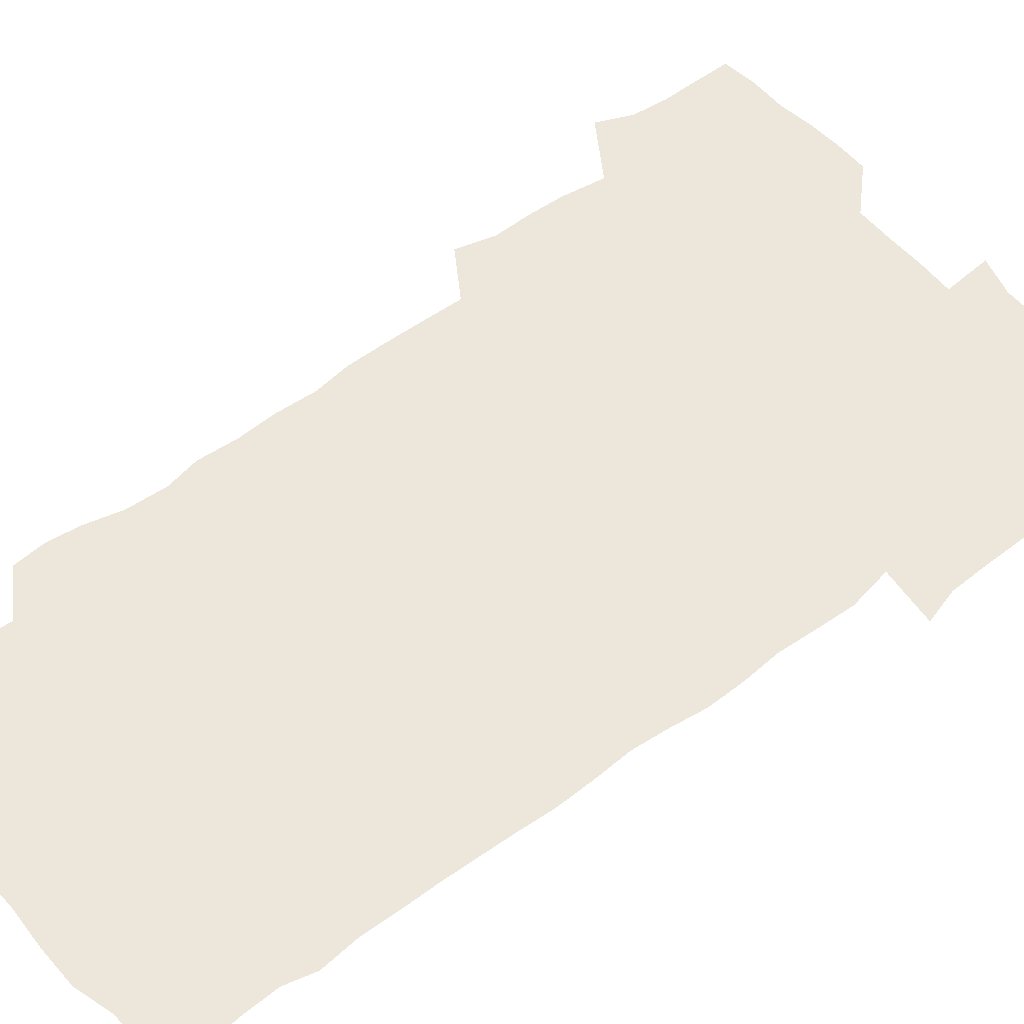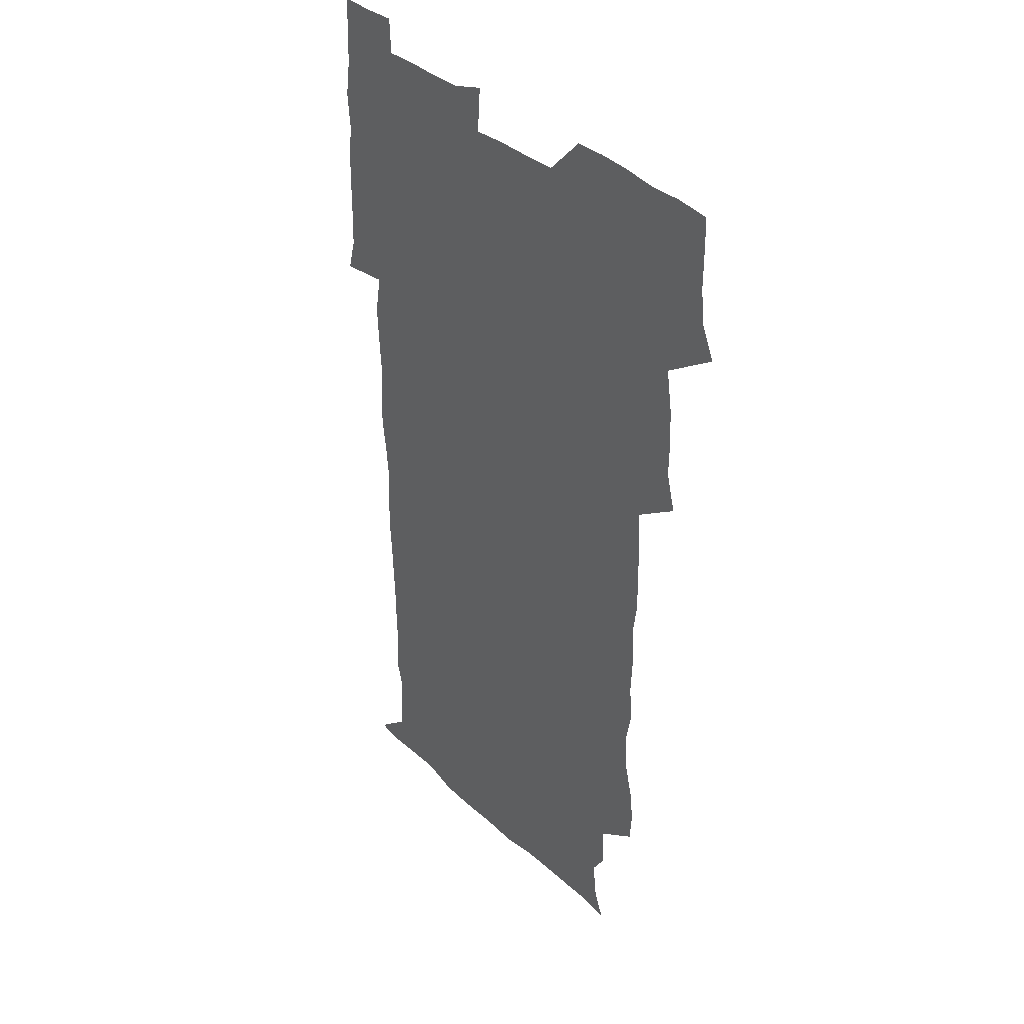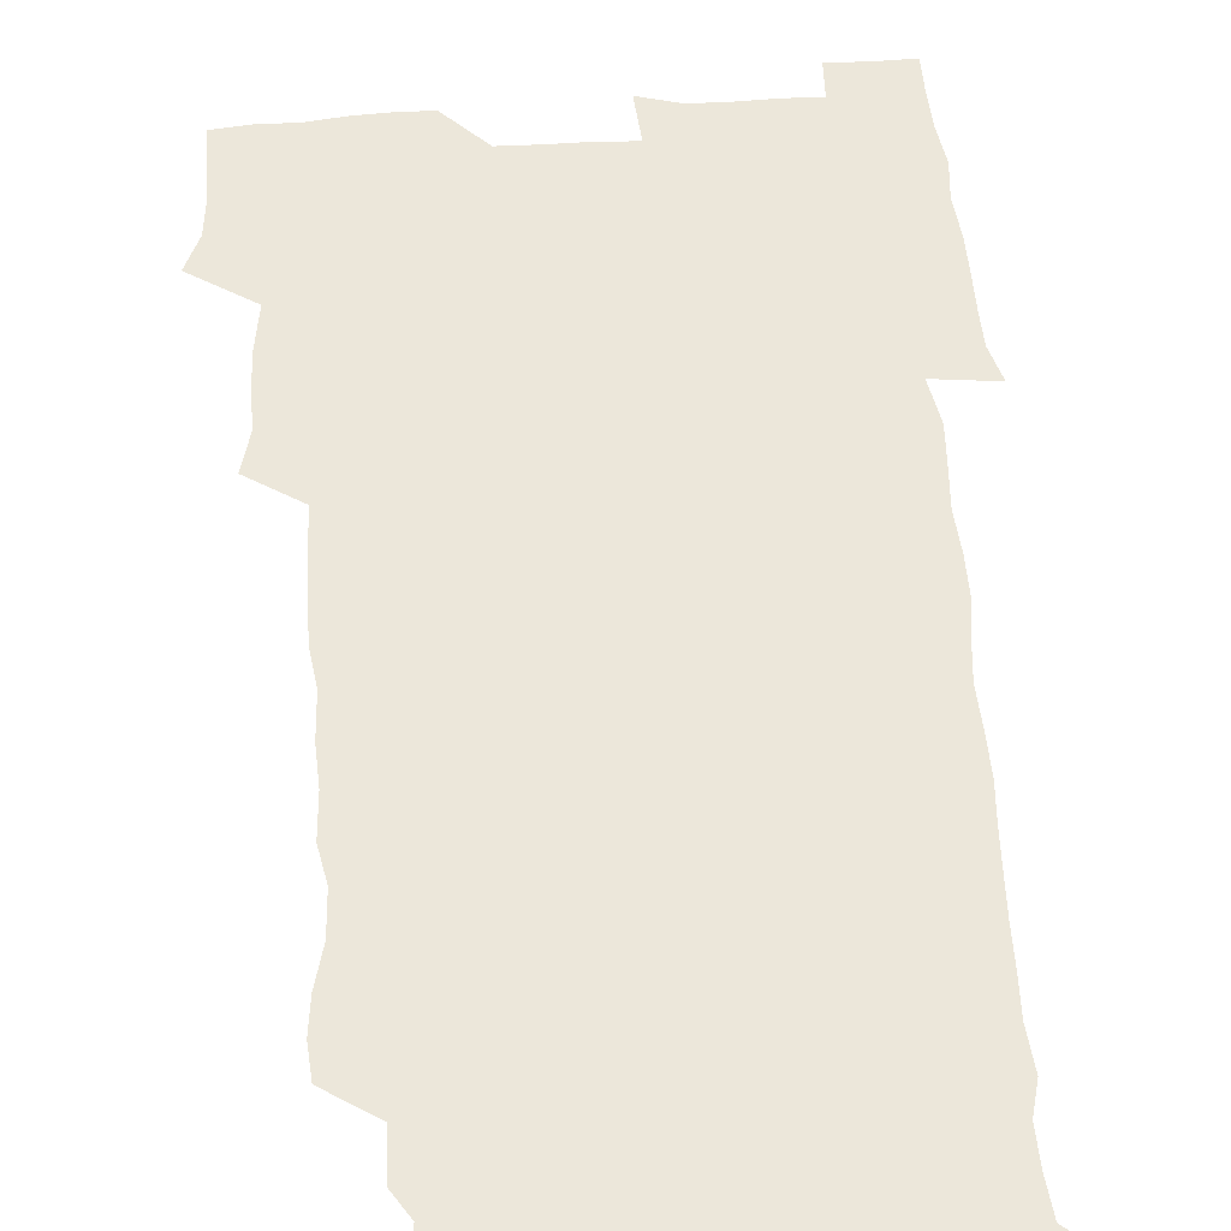
<metadata>
{"format":"obj","ext":"obj","renderer":"f3d","projection":"perspective","resolution":1024,"background":"white","views":[{"elev":53.2,"azim":50.6,"up":"+Z"},{"elev":36.0,"azim":-129.6,"up":"+Y"},{"elev":53.3,"azim":-4.3,"up":"+Z"}]}
</metadata>
<code>
v 473 526.4 0
v 479.1 540.3 0
v 480.7 555.1 0
v 480.6 570.3 0
v 480.8 585.2 0
v 489.4 446 0
v 493.6 462.2 0
v 493.4 476.6 0
v 494 492.4 0
v 496.8 510.7 0
v 497.8 525.5 0
v 496.7 540.2 0
v 497.1 554.7 0
v 498.2 568.8 0
v 495.5 586.6 0
v 506.2 245.3 0
v 505.2 258.6 0
v 506.7 271.9 0
v 510.7 287.6 0
v 511.7 304.1 0
v 509 318 0
v 510.1 335 0
v 509.4 350.6 0
v 510.4 368.1 0
v 508.3 382.9 0
v 508.3 398.7 0
v 508.7 415.2 0
v 509.4 433 0
v 508.9 448.5 0
v 510.9 464.4 0
v 509 478.7 0
v 511 494.9 0
v 512.1 510.4 0
v 512.6 525.2 0
v 510.7 540.4 0
v 513.5 554.6 0
v 512.3 569.8 0
v 510.7 586.3 0
v 523.7 176.4 0
v 528.5 189 0
v 530.5 205.2 0
v 524 215.2 0
v 524.8 233.2 0
v 527 251.1 0
v 530.1 268.2 0
v 529.9 283.3 0
v 529.1 297.8 0
v 529.6 312.9 0
v 528.2 327.3 0
v 527.9 342.6 0
v 527.5 357.7 0
v 527.8 373.5 0
v 527.3 388.8 0
v 526.5 403.8 0
v 526 419.1 0
v 527.3 435.6 0
v 526.6 450.5 0
v 527.5 466.1 0
v 526.4 480.7 0
v 528.3 496.4 0
v 527.1 510.9 0
v 527.1 525.7 0
v 527.9 540.3 0
v 527.7 554.8 0
v 526.5 570.5 0
v 525 588 0
v 537.2 178.4 0
v 537.6 187.4 0
v 543.7 210.3 0
v 542.2 224.2 0
v 542.3 239.5 0
v 545 256.9 0
v 545.3 272 0
v 545.1 286.8 0
v 545.4 302.2 0
v 544.2 316.1 0
v 543.4 330.7 0
v 545.5 348.1 0
v 544 361.4 0
v 543.7 376.4 0
v 543.5 391.6 0
v 542.6 406.2 0
v 542.4 421.4 0
v 541.7 436.1 0
v 542.3 451.6 0
v 542.7 466.8 0
v 542.8 481.8 0
v 542.8 496.5 0
v 542.7 511.1 0
v 543.3 525.6 0
v 543.1 539.8 0
v 543.2 553.6 0
v 540.8 571.1 0
v 539 588.7 0
v 549 177.9 0
v 554.3 194.9 0
v 557.9 212.9 0
v 559.1 229.4 0
v 560.3 245.6 0
v 560.3 260 0
v 559.7 273.9 0
v 559.7 288.9 0
v 559.2 303.2 0
v 558.7 317.7 0
v 558.5 332.8 0
v 558.2 347 0
v 558.7 362.9 0
v 558.6 377.9 0
v 557.9 392.4 0
v 558.7 408.3 0
v 558 422.6 0
v 557.8 437.5 0
v 557.6 452.4 0
v 558 467.5 0
v 558.1 482.3 0
v 557.9 496.7 0
v 557.8 511.2 0
v 557.7 525.6 0
v 557.8 539.8 0
v 557.1 554.1 0
v 555.3 570.4 0
v 553 588.3 0
v 563.6 177.6 0
v 569.1 195.9 0
v 573.4 216.5 0
v 574 231.4 0
v 574 245.8 0
v 574.1 260.6 0
v 574.1 275.4 0
v 573.5 289.3 0
v 573.1 303.7 0
v 573.3 319 0
v 573.3 334 0
v 573.3 348.8 0
v 574 364.8 0
v 573.3 378.8 0
v 572.1 392.6 0
v 572.7 408.2 0
v 572.2 422.4 0
v 572.9 438.6 0
v 572.5 452.9 0
v 572.4 467.5 0
v 572.3 482.1 0
v 572.2 496.6 0
v 572.4 511.2 0
v 572.5 525.6 0
v 572.5 539.7 0
v 571.4 554.8 0
v 569.3 571.5 0
v 580.5 176.9 0
v 583.1 191.1 0
v 586.6 215.2 0
v 588 232.4 0
v 588.2 247.1 0
v 587.6 259.8 0
v 587.9 275.7 0
v 587.5 289.5 0
v 587.4 304.4 0
v 587.7 320.2 0
v 587.5 334.2 0
v 587.1 347.1 0
v 587.7 365.2 0
v 587.9 380 0
v 587.2 393.7 0
v 587 408.2 0
v 586.1 421.9 0
v 587 438.4 0
v 587 453 0
v 586.9 467.6 0
v 586.9 482.2 0
v 587 496.9 0
v 587.2 511.4 0
v 586.9 525.7 0
v 586.8 539.9 0
v 586.3 554.9 0
v 585 571.1 0
v 596.1 174 0
v 599.6 195 0
v 600.9 214.9 0
v 601.7 232.4 0
v 601.8 246.7 0
v 601.3 259.4 0
v 601.8 275.9 0
v 601.7 289.8 0
v 601.7 305.1 0
v 601.6 319.1 0
v 601.5 333.5 0
v 601.9 348.8 0
v 601.7 363.6 0
v 601.6 380.2 0
v 601.6 394.1 0
v 601.4 408.7 0
v 601.2 423.2 0
v 601.3 438 0
v 601.5 453.4 0
v 601.6 468 0
v 601.4 482.3 0
v 601.5 497.1 0
v 601.7 511.6 0
v 601.5 525.8 0
v 601.2 540.6 0
v 601.1 555.1 0
v 600.5 571.1 0
v 613.4 174.5 0
v 615.2 197.1 0
v 615.5 213.6 0
v 615.4 231.5 0
v 615.5 247 0
v 615.6 260.9 0
v 615.9 274.8 0
v 615.9 290.6 0
v 615.6 305 0
v 615.5 320 0
v 615.7 332.2 0
v 616.1 350.3 0
v 615.9 364.6 0
v 616 378.7 0
v 615.8 394.2 0
v 615.7 408.4 0
v 615.7 423.8 0
v 615.7 437.9 0
v 615.7 453.7 0
v 615.8 467.9 0
v 615.8 482.3 0
v 615.9 497 0
v 615.8 511.5 0
v 615.9 525.9 0
v 616.1 540 0
v 616 555.1 0
v 616.1 570.2 0
v 614.6 590.2 0
v 630.6 173.7 0
v 630 197.1 0
v 629.9 215.3 0
v 629.7 230.6 0
v 629.6 245.3 0
v 629.5 259.7 0
v 630.3 273.2 0
v 629.6 291.1 0
v 629.7 305.3 0
v 629.9 319.3 0
v 630.2 335.4 0
v 630 350.4 0
v 630 364.7 0
v 630.2 378.9 0
v 630 394.1 0
v 630 408.7 0
v 630.3 423.1 0
v 630.1 438.3 0
v 630.1 453.1 0
v 630 467.9 0
v 630 482.4 0
v 630.5 496.7 0
v 630.1 511.7 0
v 630.4 526 0
v 630.4 540.4 0
v 630.5 554.9 0
v 630.4 570.7 0
v 630.7 585.6 0
v 647.3 173.9 0
v 645.2 195.5 0
v 643.8 214.9 0
v 643.4 230.7 0
v 644 243.9 0
v 644.8 256.6 0
v 644.2 273.7 0
v 644.1 288.9 0
v 643.6 304.6 0
v 644.4 317.9 0
v 644 335 0
v 644.1 349.6 0
v 644 364.3 0
v 644.4 378.6 0
v 644.7 393.2 0
v 644.6 408.2 0
v 644.5 423.3 0
v 644.8 437.9 0
v 644.7 452.8 0
v 644.5 467.7 0
v 644.8 482.3 0
v 644.7 497 0
v 645.2 511.3 0
v 644.7 526.2 0
v 644.8 540.5 0
v 645 555.2 0
v 645.1 571.1 0
v 645.5 585.3 0
v 662.9 178.3 0
v 660.2 195.2 0
v 658 213.6 0
v 657.6 228.9 0
v 658 243 0
v 657.9 258.6 0
v 658.8 271.9 0
v 658.1 288.1 0
v 658.5 302.5 0
v 658.1 318.5 0
v 658.9 332.7 0
v 659.1 347.4 0
v 658.8 362.7 0
v 658.5 378.1 0
v 659.3 392.4 0
v 659.2 407.5 0
v 659.2 422.6 0
v 659.3 437.6 0
v 659.2 452.6 0
v 659.3 467.5 0
v 659.3 482.2 0
v 658.7 497.2 0
v 659.3 511.5 0
v 659.3 526.2 0
v 659.7 540.8 0
v 659.7 555.5 0
v 660 570.5 0
v 660.3 585.6 0
v 678.3 177.8 0
v 676.1 191.8 0
v 673.3 209.5 0
v 672.6 225.2 0
v 673 239.9 0
v 672.9 255 0
v 673.2 269.7 0
v 672.8 285.4 0
v 673.1 300.2 0
v 672.6 316.2 0
v 673.2 330.8 0
v 673.7 345.6 0
v 673.5 361 0
v 674.5 375.5 0
v 676.3 389.6 0
v 674.8 405.8 0
v 675.5 420.6 0
v 674.8 436.5 0
v 675.3 451.6 0
v 674.8 467 0
v 674.7 481.7 0
v 674.4 496.5 0
v 673.6 511.4 0
v 674.7 525.9 0
v 673.7 541.2 0
v 674.2 555.4 0
v 674.6 569.7 0
v 675.2 585.2 0
v 675.8 600.5 0
v 693.1 176.9 0
v 688.3 192.9 0
v 686.9 207 0
v 686.5 221.6 0
v 689.7 233.8 0
v 688.3 250 0
v 688.9 264.6 0
v 689.1 279.8 0
v 689.7 294.7 0
v 690.3 309.7 0
v 691.3 324.5 0
v 691.1 340.2 0
v 690.3 356.6 0
v 691.7 371.5 0
v 693.7 385.9 0
v 693.6 401.3 0
v 692.5 417.7 0
v 693.5 433.4 0
v 694.4 449.4 0
v 691.3 466.9 0
v 691.6 480.3 0
v 692.5 494.6 0
v 690.5 510.3 0
v 691.1 524.9 0
v 689.8 540.4 0
v 689.3 555.2 0
v 689 569.7 0
v 690.2 584.6 0
v 690.9 599.8 0
v 705.3 178.7 0
v 714.8 464.1 0
v 710.8 478.3 0
v 710.4 492.4 0
v 710.4 507.3 0
v 710.2 522.5 0
v 708.5 538.5 0
v 709.9 553.9 0
v 707.5 569.7 0
v 706.8 585 0
v 706.7 600.1 0
f 10 11 1
f 1 11 2
f 11 12 2
f 2 12 3
f 12 13 3
f 3 13 4
f 13 14 4
f 4 14 5
f 14 15 5
f 28 29 6
f 6 29 7
f 29 30 7
f 7 30 8
f 30 31 8
f 8 31 9
f 31 32 9
f 9 32 10
f 32 33 10
f 10 33 11
f 33 34 11
f 11 34 12
f 34 35 12
f 12 35 13
f 35 36 13
f 13 36 14
f 36 37 14
f 14 37 15
f 37 38 15
f 43 44 16
f 16 44 17
f 44 45 17
f 17 45 18
f 45 46 18
f 18 46 19
f 46 47 19
f 19 47 20
f 47 48 20
f 20 48 21
f 48 49 21
f 21 49 22
f 49 50 22
f 22 50 23
f 50 51 23
f 23 51 24
f 51 52 24
f 24 52 25
f 52 53 25
f 25 53 26
f 53 54 26
f 26 54 27
f 54 55 27
f 27 55 28
f 55 56 28
f 28 56 29
f 56 57 29
f 29 57 30
f 57 58 30
f 30 58 31
f 58 59 31
f 31 59 32
f 59 60 32
f 32 60 33
f 60 61 33
f 33 61 34
f 61 62 34
f 34 62 35
f 62 63 35
f 35 63 36
f 63 64 36
f 36 64 37
f 64 65 37
f 37 65 38
f 65 66 38
f 39 67 40
f 67 68 40
f 40 68 41
f 68 69 41
f 41 69 42
f 69 70 42
f 42 70 43
f 70 71 43
f 43 71 44
f 71 72 44
f 44 72 45
f 72 73 45
f 45 73 46
f 73 74 46
f 46 74 47
f 74 75 47
f 47 75 48
f 75 76 48
f 48 76 49
f 76 77 49
f 49 77 50
f 77 78 50
f 50 78 51
f 78 79 51
f 51 79 52
f 79 80 52
f 52 80 53
f 80 81 53
f 53 81 54
f 81 82 54
f 54 82 55
f 82 83 55
f 55 83 56
f 83 84 56
f 56 84 57
f 84 85 57
f 57 85 58
f 85 86 58
f 58 86 59
f 86 87 59
f 59 87 60
f 87 88 60
f 60 88 61
f 88 89 61
f 61 89 62
f 89 90 62
f 62 90 63
f 90 91 63
f 63 91 64
f 91 92 64
f 64 92 65
f 92 93 65
f 65 93 66
f 93 94 66
f 67 95 68
f 95 96 68
f 68 96 69
f 96 97 69
f 69 97 70
f 97 98 70
f 70 98 71
f 98 99 71
f 71 99 72
f 99 100 72
f 72 100 73
f 100 101 73
f 73 101 74
f 101 102 74
f 74 102 75
f 102 103 75
f 75 103 76
f 103 104 76
f 76 104 77
f 104 105 77
f 77 105 78
f 105 106 78
f 78 106 79
f 106 107 79
f 79 107 80
f 107 108 80
f 80 108 81
f 108 109 81
f 81 109 82
f 109 110 82
f 82 110 83
f 110 111 83
f 83 111 84
f 111 112 84
f 84 112 85
f 112 113 85
f 85 113 86
f 113 114 86
f 86 114 87
f 114 115 87
f 87 115 88
f 115 116 88
f 88 116 89
f 116 117 89
f 89 117 90
f 117 118 90
f 90 118 91
f 118 119 91
f 91 119 92
f 119 120 92
f 92 120 93
f 120 121 93
f 93 121 94
f 121 122 94
f 95 123 96
f 123 124 96
f 96 124 97
f 124 125 97
f 97 125 98
f 125 126 98
f 98 126 99
f 126 127 99
f 99 127 100
f 127 128 100
f 100 128 101
f 128 129 101
f 101 129 102
f 129 130 102
f 102 130 103
f 130 131 103
f 103 131 104
f 131 132 104
f 104 132 105
f 132 133 105
f 105 133 106
f 133 134 106
f 106 134 107
f 134 135 107
f 107 135 108
f 135 136 108
f 108 136 109
f 136 137 109
f 109 137 110
f 137 138 110
f 110 138 111
f 138 139 111
f 111 139 112
f 139 140 112
f 112 140 113
f 140 141 113
f 113 141 114
f 141 142 114
f 114 142 115
f 142 143 115
f 115 143 116
f 143 144 116
f 116 144 117
f 144 145 117
f 117 145 118
f 145 146 118
f 118 146 119
f 146 147 119
f 119 147 120
f 147 148 120
f 120 148 121
f 148 149 121
f 121 149 122
f 123 150 124
f 150 151 124
f 124 151 125
f 151 152 125
f 125 152 126
f 152 153 126
f 126 153 127
f 153 154 127
f 127 154 128
f 154 155 128
f 128 155 129
f 155 156 129
f 129 156 130
f 156 157 130
f 130 157 131
f 157 158 131
f 131 158 132
f 158 159 132
f 132 159 133
f 159 160 133
f 133 160 134
f 160 161 134
f 134 161 135
f 161 162 135
f 135 162 136
f 162 163 136
f 136 163 137
f 163 164 137
f 137 164 138
f 164 165 138
f 138 165 139
f 165 166 139
f 139 166 140
f 166 167 140
f 140 167 141
f 167 168 141
f 141 168 142
f 168 169 142
f 142 169 143
f 169 170 143
f 143 170 144
f 170 171 144
f 144 171 145
f 171 172 145
f 145 172 146
f 172 173 146
f 146 173 147
f 173 174 147
f 147 174 148
f 174 175 148
f 148 175 149
f 175 176 149
f 150 177 151
f 177 178 151
f 151 178 152
f 178 179 152
f 152 179 153
f 179 180 153
f 153 180 154
f 180 181 154
f 154 181 155
f 181 182 155
f 155 182 156
f 182 183 156
f 156 183 157
f 183 184 157
f 157 184 158
f 184 185 158
f 158 185 159
f 185 186 159
f 159 186 160
f 186 187 160
f 160 187 161
f 187 188 161
f 161 188 162
f 188 189 162
f 162 189 163
f 189 190 163
f 163 190 164
f 190 191 164
f 164 191 165
f 191 192 165
f 165 192 166
f 192 193 166
f 166 193 167
f 193 194 167
f 167 194 168
f 194 195 168
f 168 195 169
f 195 196 169
f 169 196 170
f 196 197 170
f 170 197 171
f 197 198 171
f 171 198 172
f 198 199 172
f 172 199 173
f 199 200 173
f 173 200 174
f 200 201 174
f 174 201 175
f 201 202 175
f 175 202 176
f 202 203 176
f 177 204 178
f 204 205 178
f 178 205 179
f 205 206 179
f 179 206 180
f 206 207 180
f 180 207 181
f 207 208 181
f 181 208 182
f 208 209 182
f 182 209 183
f 209 210 183
f 183 210 184
f 210 211 184
f 184 211 185
f 211 212 185
f 185 212 186
f 212 213 186
f 186 213 187
f 213 214 187
f 187 214 188
f 214 215 188
f 188 215 189
f 215 216 189
f 189 216 190
f 216 217 190
f 190 217 191
f 217 218 191
f 191 218 192
f 218 219 192
f 192 219 193
f 219 220 193
f 193 220 194
f 220 221 194
f 194 221 195
f 221 222 195
f 195 222 196
f 222 223 196
f 196 223 197
f 223 224 197
f 197 224 198
f 224 225 198
f 198 225 199
f 225 226 199
f 199 226 200
f 226 227 200
f 200 227 201
f 227 228 201
f 201 228 202
f 228 229 202
f 202 229 203
f 229 230 203
f 204 232 205
f 232 233 205
f 205 233 206
f 233 234 206
f 206 234 207
f 234 235 207
f 207 235 208
f 235 236 208
f 208 236 209
f 236 237 209
f 209 237 210
f 237 238 210
f 210 238 211
f 238 239 211
f 211 239 212
f 239 240 212
f 212 240 213
f 240 241 213
f 213 241 214
f 241 242 214
f 214 242 215
f 242 243 215
f 215 243 216
f 243 244 216
f 216 244 217
f 244 245 217
f 217 245 218
f 245 246 218
f 218 246 219
f 246 247 219
f 219 247 220
f 247 248 220
f 220 248 221
f 248 249 221
f 221 249 222
f 249 250 222
f 222 250 223
f 250 251 223
f 223 251 224
f 251 252 224
f 224 252 225
f 252 253 225
f 225 253 226
f 253 254 226
f 226 254 227
f 254 255 227
f 227 255 228
f 255 256 228
f 228 256 229
f 256 257 229
f 229 257 230
f 257 258 230
f 230 258 231
f 258 259 231
f 232 260 233
f 260 261 233
f 233 261 234
f 261 262 234
f 234 262 235
f 262 263 235
f 235 263 236
f 263 264 236
f 236 264 237
f 264 265 237
f 237 265 238
f 265 266 238
f 238 266 239
f 266 267 239
f 239 267 240
f 267 268 240
f 240 268 241
f 268 269 241
f 241 269 242
f 269 270 242
f 242 270 243
f 270 271 243
f 243 271 244
f 271 272 244
f 244 272 245
f 272 273 245
f 245 273 246
f 273 274 246
f 246 274 247
f 274 275 247
f 247 275 248
f 275 276 248
f 248 276 249
f 276 277 249
f 249 277 250
f 277 278 250
f 250 278 251
f 278 279 251
f 251 279 252
f 279 280 252
f 252 280 253
f 280 281 253
f 253 281 254
f 281 282 254
f 254 282 255
f 282 283 255
f 255 283 256
f 283 284 256
f 256 284 257
f 284 285 257
f 257 285 258
f 285 286 258
f 258 286 259
f 286 287 259
f 260 288 261
f 288 289 261
f 261 289 262
f 289 290 262
f 262 290 263
f 290 291 263
f 263 291 264
f 291 292 264
f 264 292 265
f 292 293 265
f 265 293 266
f 293 294 266
f 266 294 267
f 294 295 267
f 267 295 268
f 295 296 268
f 268 296 269
f 296 297 269
f 269 297 270
f 297 298 270
f 270 298 271
f 298 299 271
f 271 299 272
f 299 300 272
f 272 300 273
f 300 301 273
f 273 301 274
f 301 302 274
f 274 302 275
f 302 303 275
f 275 303 276
f 303 304 276
f 276 304 277
f 304 305 277
f 277 305 278
f 305 306 278
f 278 306 279
f 306 307 279
f 279 307 280
f 307 308 280
f 280 308 281
f 308 309 281
f 281 309 282
f 309 310 282
f 282 310 283
f 310 311 283
f 283 311 284
f 311 312 284
f 284 312 285
f 312 313 285
f 285 313 286
f 313 314 286
f 286 314 287
f 314 315 287
f 288 316 289
f 316 317 289
f 289 317 290
f 317 318 290
f 290 318 291
f 318 319 291
f 291 319 292
f 319 320 292
f 292 320 293
f 320 321 293
f 293 321 294
f 321 322 294
f 294 322 295
f 322 323 295
f 295 323 296
f 323 324 296
f 296 324 297
f 324 325 297
f 297 325 298
f 325 326 298
f 298 326 299
f 326 327 299
f 299 327 300
f 327 328 300
f 300 328 301
f 328 329 301
f 301 329 302
f 329 330 302
f 302 330 303
f 330 331 303
f 303 331 304
f 331 332 304
f 304 332 305
f 332 333 305
f 305 333 306
f 333 334 306
f 306 334 307
f 334 335 307
f 307 335 308
f 335 336 308
f 308 336 309
f 336 337 309
f 309 337 310
f 337 338 310
f 310 338 311
f 338 339 311
f 311 339 312
f 339 340 312
f 312 340 313
f 340 341 313
f 313 341 314
f 341 342 314
f 314 342 315
f 342 343 315
f 316 345 317
f 345 346 317
f 317 346 318
f 346 347 318
f 318 347 319
f 347 348 319
f 319 348 320
f 348 349 320
f 320 349 321
f 349 350 321
f 321 350 322
f 350 351 322
f 322 351 323
f 351 352 323
f 323 352 324
f 352 353 324
f 324 353 325
f 353 354 325
f 325 354 326
f 354 355 326
f 326 355 327
f 355 356 327
f 327 356 328
f 356 357 328
f 328 357 329
f 357 358 329
f 329 358 330
f 358 359 330
f 330 359 331
f 359 360 331
f 331 360 332
f 360 361 332
f 332 361 333
f 361 362 333
f 333 362 334
f 362 363 334
f 334 363 335
f 363 364 335
f 335 364 336
f 364 365 336
f 336 365 337
f 365 366 337
f 337 366 338
f 366 367 338
f 338 367 339
f 367 368 339
f 339 368 340
f 368 369 340
f 340 369 341
f 369 370 341
f 341 370 342
f 370 371 342
f 342 371 343
f 371 372 343
f 343 372 344
f 372 373 344
f 345 374 346
f 364 375 365
f 375 376 365
f 365 376 366
f 376 377 366
f 366 377 367
f 377 378 367
f 367 378 368
f 378 379 368
f 368 379 369
f 379 380 369
f 369 380 370
f 380 381 370
f 370 381 371
f 381 382 371
f 371 382 372
f 382 383 372
f 372 383 373
f 383 384 373

</code>
